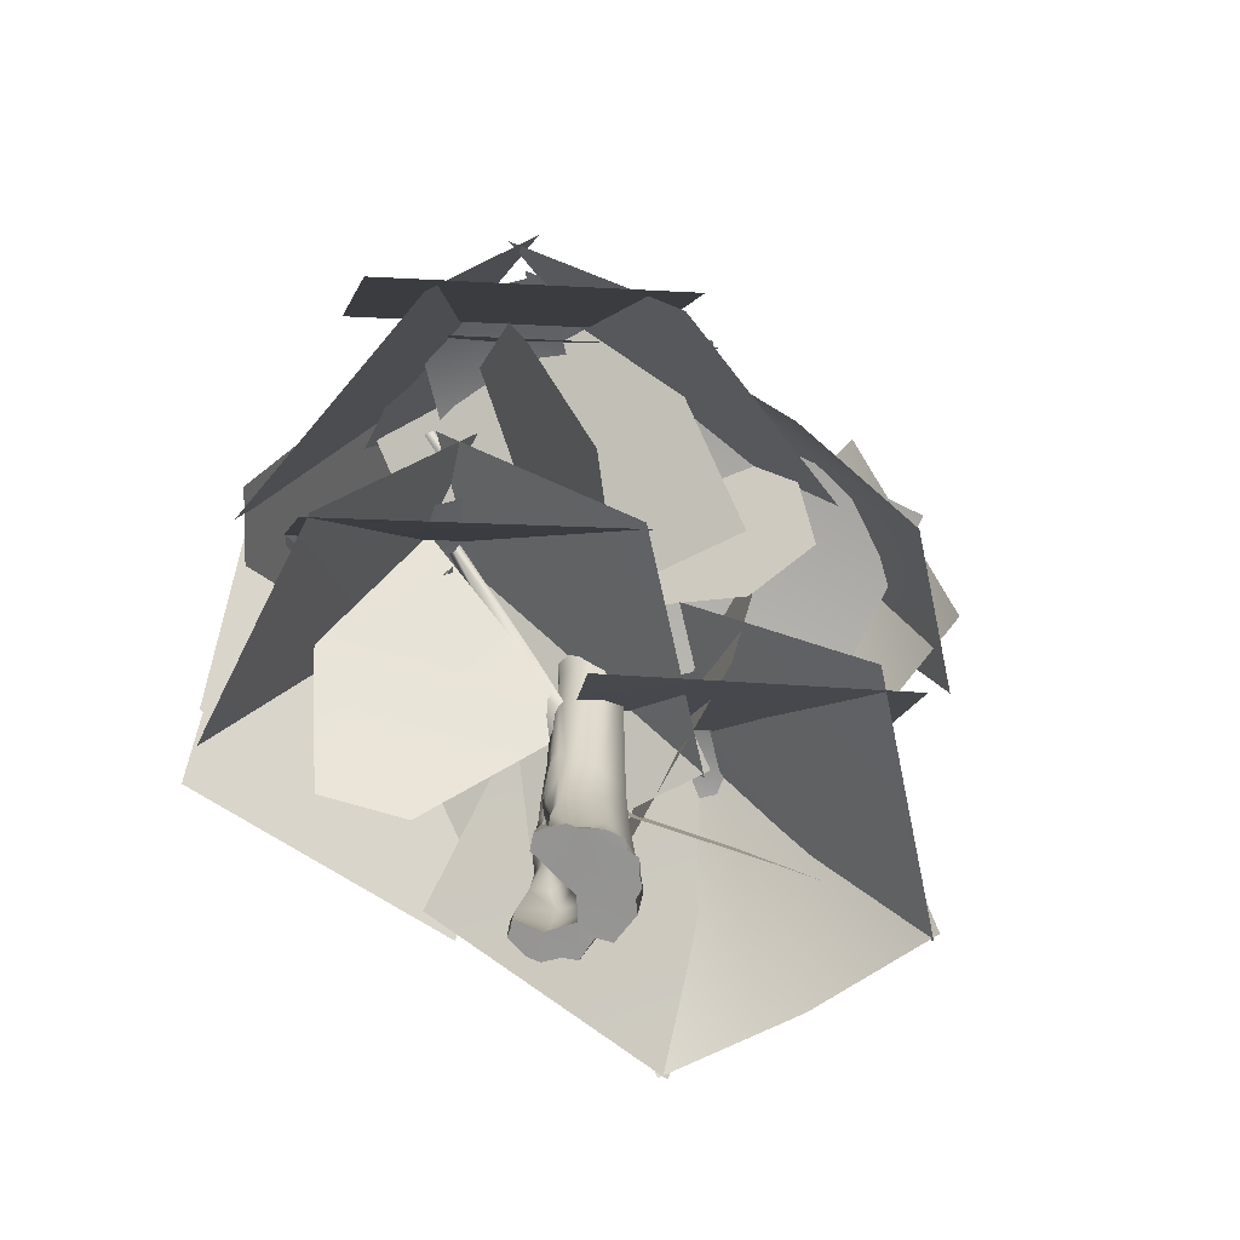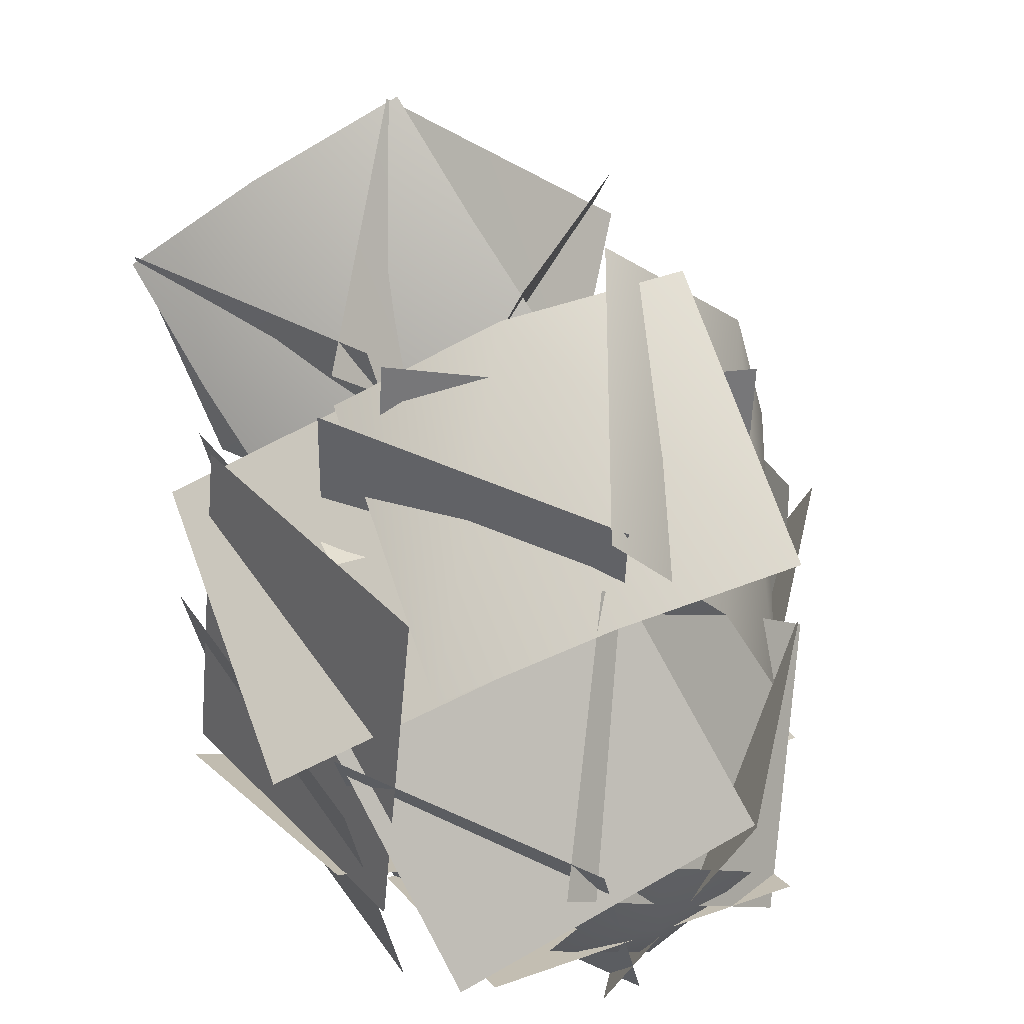
<metadata>
{"format":"obj","ext":"obj","renderer":"f3d","projection":"perspective","resolution":1024,"background":"white","views":[{"elev":-67.2,"azim":-118.9,"up":"+Y"},{"elev":44.0,"azim":166.7,"up":"+Z"}]}
</metadata>
<code>
o model_1198
v 0.316 1.98 -0.1205
v 0.3029 1.733 -0.02395
v 0.1865 2.203 -0.1692
v 0.4149 2.014 -0.1178
v 0.444 1.808 -0.1104
v 0.3454 1.774 -0.09372
v 0.481 1.026 -0.09961
v 0.5412 0.6788 -0.1325
v 0.4458 0.6649 -0.1537
v 0.3763 0.9954 -0.09307
v 0.5504 0.3107 -0.2337
v 0.4379 0.3094 -0.2414
v 0.5095 0 -0.2652
v 0.4127 0.1417 -0.2721
v 0.361 0 -0.2866
v -0.2811 0 -0.4853
v -0.2157 0.3091 -0.4024
v -0.1529 0.1381 -0.393
v -0.06865 0.4923 -0.3498
v 0.03322 0.4688 -0.3061
v -0.1168 0.2664 -0.3533
v -0.01579 0.797 -0.244
v 0.09364 0.7838 -0.2164
v 0.009445 1.011 -0.2252
v 0.1161 0.9966 -0.1906
v 0.1001 1.241 -0.1761
v 0.1615 1.528 -0.2001
v 0.2575 1.53 -0.1605
v 0.2086 1.254 -0.1485
v 0.1001 1.924 -0.2171
v 0.1015 2.266 -0.1885
v 0.1982 1.917 -0.182
v 0.2385 2.278 -0.1661
v -0.1493 0 -0.4428
v 0.3562 0.00215 -0.06154
v 0.3886 0.1442 0.0005319
v 0.4311 1.308 -0.08042
v 0.3899 1.022 -0.02494
v 0.4389 1.544 -0.1029
v 0.4094 0.4923 0.0551
v 0.4089 0.3168 0.03323
v -0.06564 0.2854 -0.1542
v -0.09964 0.1424 -0.198
v -0.07293 0 -0.2104
v 0.07722 0.7682 -0.05733
v 0.01595 0.5055 -0.09625
v 0.3301 1.521 -0.01889
v 0.188 1.12 0.009551
v 0.005475 0.004299 0.003845
v 0.009577 0.1466 0.0317
v 0.1972 0.1454 0.1316
v 0.1771 0.003224 0.1024
v 0.05906 0.3044 0.06965
v 0.2153 0.3106 0.1218
v 0.2238 0.5191 0.07822
v 0.2805 0.7775 0.07661
v 0.4261 0.7533 0.006577
v 0.5322 1.325 -0.09764
v 0.5381 1.574 -0.1003
v 0.3029 1.733 -0.02395
v -1.09 5.105 0.2576
v -0.6384 4.315 0.2053
v -1.122 5.108 0.1728
v -0.6715 4.354 0.05354
v -0.6715 4.354 0.05354
v -0.8181 4.311 0.08429
v -1.122 5.108 0.1728
v -1.204 5.092 0.2042
v -1.204 5.092 0.2042
v -1.09 5.105 0.2576
v -1.122 5.108 0.1728
v -1.157 5.04 0.2599
v -1.157 5.04 0.2599
v -0.7688 4.251 0.2047
v -0.281 3.324 0.01228
v -0.2348 3.289 0.2164
v -0.03747 3.386 0.22
v -0.07776 3.438 -0.02579
v -0.07776 3.438 -0.02579
v 0.3755 2.851 0.2088
v 0.1549 3.07 -0.04278
v 0.4594 3.952 -0.2574
v 0.3524 3.975 -0.3889
v 1.103 5.106 -0.8748
v 1.039 5.129 -0.8156
v 0.2315 4.061 -0.2969
v 0.1172 3.156 0.2912
v 0.3433 4.041 -0.1543
v 0.2315 4.061 -0.2969
v 1.039 5.129 -0.8156
v 1.101 5.143 -0.7535
v 1.137 5.071 -0.7944
v 0.1198 3.475 0.009833
v 0.1198 3.475 0.009833
v 1.101 5.143 -0.7535
v 1.103 5.106 -0.8748
v 1.039 5.129 -0.8156
v 1.137 5.071 -0.7944
v -0.3883 4.168 -0.9076
v -0.5315 4.197 -0.8538
v -0.8227 4.782 -1.941
v -0.8808 4.796 -1.895
v -0.8538 4.865 -1.883
v -0.4286 4.349 -0.7943
v -0.8538 4.865 -1.883
v -0.8227 4.782 -1.941
v -0.8808 4.796 -1.895
v -0.789 4.827 -1.886
v -0.8227 4.782 -1.941
v -0.8538 4.865 -1.883
v -0.3464 3.696 -0.2209
v -0.1381 3.651 -0.2788
v -0.2063 3.92 -0.1381
v -0.3152 4.267 -0.8705
v -0.789 4.827 -1.886
v -0.4286 4.349 -0.7943
v -0.8538 4.865 -1.883
v -0.03553 3.785 -0.2332
v -0.2063 3.92 -0.1381
v 0.1892 2.572 -0.122
v -0.02003 2.7 -0.05778
v 0.01655 3.184 -0.6398
v -0.1352 3.261 -0.5072
v -0.4614 3.841 -1.369
v -0.3968 3.878 -1.338
v -0.0412 3.408 -0.4727
v 0.2442 2.771 -0.06633
v 0.1176 3.325 -0.5503
v -0.0412 3.408 -0.4727
v -0.3968 3.878 -1.338
v -0.3526 3.841 -1.406
v -0.4101 3.774 -1.387
v 0.05123 3.157 -0.2302
v 0.05123 3.157 -0.2302
v 0.1688 0.3504 0.4834
v -0.09576 0.3343 0.4694
v -0.07151 0 0.434
v -0.1674 0 0.3664
v -0.2726 0 0.3584
v 0.239 0.9527 0.5064
v -0.06011 0.9155 0.4243
v -0.1904 0.8653 0.1189
v -0.2547 0.6035 0.2362
v -0.2774 0.3322 -0.1363
v -0.2418 0.5964 0.02604
v -0.1146 0.5785 -0.1676
v -0.2157 0.3091 -0.4024
v -0.06865 0.4923 -0.3498
v 0.06522 3.387 0.1878
v 0.1669 3.363 0.009783
v -0.2296 4.733 -0.3352
v -0.2911 4.757 -0.1991
v -0.875 6.878 -1.003
v -0.2296 4.733 -0.3352
v -0.2765 4.687 -0.4625
v 0.4912 0.334 0.2226
v 0.6354 0.9415 0.168
v 0.5067 0.962 0.3687
v 0.5985 0.3453 0.09925
v 0.4711 0 0.1397
v -0.856 6.913 -0.9391
v 0.06522 3.387 0.1878
v -0.1192 3.37 0.2651
v 0.2368 2.006 0.4587
v 0.459 2.017 0.3655
v 0.5734 0 0.03013
v -0.9363 6.858 -1.039
v -0.389 4.65 -0.5362
v 0.551 1.994 0.1139
v 0.4818 2.006 -0.06106
v 0.4377 2.13 -0.05685
v -0.5399 0.001821 -0.05325
v -0.403 0.1972 -0.143
v -0.4602 0 -0.2237
v -0.3836 0.3228 0.01612
v -0.3696 0 -0.4122
v -0.2811 0 -0.4853
v -0.361 0.1679 -0.2364
v 0.5067 0.962 0.3687
v 0.5095 0 -0.2652
v 0.5504 0.3107 -0.2337
v 0.6009 0.3379 -0.03173
v 0.5807 0 -0.08004
v 0.6224 0.7036 -0.01474
v 0.3877 0.351 0.3664
v -0.4716 0 0.1354
v -0.2256 0.3322 0.3703
v -0.3595 0.3166 0.1898
v 0.1968 0 0.3958
v 0.2251 0 0.2642
v -0.6067 4.665 -0.3415
v -1.016 6.859 -1.008
v -0.5443 4.638 -0.4744
v 0.3877 0.351 0.3664
v 0.4321 0 0.2542
v 0.2251 0 0.2642
v -0.3568 0 0.2875
v -0.3618 3.277 -0.005317
v -0.2597 3.25 -0.168
v -0.001937 2.065 -0.07683
v -0.1064 1.89 0.1184
v -1.046 6.883 -0.9423
v -0.4517 0 -0.3186
v 0.07401 0 0.4132
v -0.2941 3.333 0.1969
v 0.003597 1.969 0.3885
v 0.6256 1.014 0.004785
v -0.2765 4.687 -0.4625
v 0.1035 3.307 -0.167
v -0.06358 3.262 -0.2397
v -0.389 4.65 -0.5362
v -0.8857 6.93 -0.8704
v -1.046 6.883 -0.9423
v -1.02 6.884 -0.8695
v -0.856 6.913 -0.9391
v 0.1974 2.781 -0.1652
v 0.1607 2.793 -0.1837
v 0.459 2.017 0.3655
v -0.5399 0.0007357 0.07791
v -0.07747 0.8542 -0.09952
v -1.02 6.884 -0.8695
v -0.558 4.697 -0.2043
v -0.9541 6.903 -0.8356
v 0.008816 2.112 -0.1251
v 0.04042 2.168 -0.1647
v 0.1015 2.266 -0.1885
v 0.1001 1.924 -0.2171
v -0.9363 6.858 -1.039
v -1.016 6.859 -1.008
v -0.875 6.878 -1.003
v -0.4588 0 0.2352
v 0.2449 1.479 0.4974
v -0.007462 1.442 0.4089
v -0.1268 1.378 0.1201
v 0.4926 1.489 0.3938
v -0.007424 1.358 -0.08774
v 0.5322 1.325 -0.09764
v 0.5381 1.574 -0.1003
v 0.009445 1.011 -0.2252
v 0.007119 1.294 -0.1689
v -0.01579 0.797 -0.244
v 0.6215 1.468 0.1565
v 0.4926 1.489 0.3938
v -0.5443 4.638 -0.4744
v -0.6067 4.665 -0.3415
v -0.4338 4.735 -0.1373
v -0.2911 4.757 -0.1991
v -0.558 4.697 -0.2043
v -0.4338 4.735 -0.1373
v -0.2911 4.757 -0.1991
v -0.9541 6.903 -0.8356
v -0.8857 6.93 -0.8704
v -0.2911 4.757 -0.1991
v -0.8857 6.93 -0.8704
v 0.5412 0.6788 -0.1325
v 0.2636 1.684 -0.1718
v 0.1701 1.683 -0.2068
v 0.481 1.026 -0.09961
v 0.3562 0.00215 -0.06154
v 0.361 0 -0.2866
v 0.5095 0 -0.2652
v 0.5807 0 -0.08004
v 0.4711 0 0.1397
v 0.5734 0 0.03013
v 0.1771 0.003224 0.1024
v 0.4321 0 0.2542
v 0.2251 0 0.2642
v 0.2177 0.000489 0.233
v -0.1493 0 -0.4428
v -0.07293 0 -0.2104
v -0.3696 0 -0.4122
v -0.2811 0 -0.4853
v -0.4602 0 -0.2237
v -0.4517 0 -0.3186
v -0.4716 0 0.1354
v -0.4588 0 0.2352
v -0.3568 0 0.2875
v 0.005475 0.004299 0.003845
v 0.07401 0 0.4132
v -0.1674 0 0.3664
v -0.2726 0 0.3584
v 0.4149 2.014 -0.1178
v 0.2385 2.278 -0.1661
v 0.1469 2.321 -0.1908
v 0.1841 2.363 -0.1905
v 0.1326 2.801 -0.183
v 0.1136 2.786 -0.1829
v 0.1188 2.288 -0.191
v 0.444 1.808 -0.1104
v 0.1701 1.683 -0.2068
v 0.02356 1.726 -0.1668
v 0.1001 1.924 -0.2171
v 0.1001 1.241 -0.1761
v 0.1968 0 0.3958
v -0.5399 0.0007357 0.07791
v -0.5399 0.001821 -0.05325
v -0.07151 0 0.434
v -0.1674 0 0.3664
v 0.1841 2.363 -0.1905
v 0.1615 1.528 -0.2001
v 0.1188 2.288 -0.191
v 0.1469 2.321 -0.1908
v 0.1326 2.801 -0.183
v -0.3293 3.401 -1.427
v -0.4381 3.401 -1.389
v -0.3735 3.438 -1.358
v -0.3868 3.334 -1.408
v 0.2209 3.758 -0.2209
v 1.31 3.654 0.8352
v 1.754 5.17 0.2832
v 1.857 4.164 1.011
v 1.662 5.441 0.0285
v 0.9262 5.619 -0.7531
v -0.2794 3.825 -0.275
v -1.396 2.569 -0.499
v -2.208 3.758 -1.686
v -2.086 2.553 -1.007
v -2.174 4.151 -1.851
v -1.444 5.116 -1.775
v -0.4612 4.08 -0.005128
v -1.33 3.393 0.7437
v -2.038 4.68 0.8387
v -1.894 3.614 1.044
v -2.024 5.002 0.74
v -1.46 5.575 0.2193
v -1.951 1.966 -0.524
v -0.08399 2.695 1.037
v -1.315 3.526 -2.001
v 0.5494 4.265 -0.4444
v -0.1663 2.681 1.043
v 1.989 2.754 -0.2955
v -1.182 3.914 -0.5385
v 0.974 3.99 -1.877
v 1.84 2.146 -0.1008
v 1.412 1.709 -2.568
v 0.9073 4.186 -0.309
v 0.48 3.743 -2.772
v 1.5 2.105 -2.562
v -0.9871 1.614 -2.7
v 1.042 4.078 -1.573
v -1.443 3.574 -1.708
v -0.9222 1.613 -2.753
v -1.923 1.99 -0.4487
v 0.05963 3.628 -2.64
v -0.9442 4.008 -0.3401
v -1.084 3.643 -1.341
v -0.2743 3.941 -1.431
v -0.3081 3.585 -2.195
v 0.593 3.937 -1.449
v -0.1825 3.994 -0.5952
v -1.771 2.081 1.557
v 0.1384 2.333 3.208
v -0.9393 3.651 0.3537
v 0.95 4.066 1.998
v -0.8026 3.877 1.85
v -0.3411 3.167 2.585
v 0.8426 3.337 2.088
v 0.3624 4.035 1.323
v 2.207 2.278 1.986
v 1.642 1.985 -0.4729
v 0.672 4.063 2.163
v 0.1302 3.663 -0.2841
v 1.453 2.781 0.8437
v -1.071 2.58 0.7105
v 1.188 5.118 1.05
v -1.327 4.778 0.9914
v -0.747 1.875 -0.3459
v -1.741 2.09 1.982
v 0.4509 3.698 0.08929
v -0.5617 3.93 2.405
v -0.7122 3.681 1.025
v 0.105 4.083 0.9516
v 0.07225 3.643 0.1782
v 0.9852 3.838 0.9655
v 0.2008 3.876 1.812
v -2.486 5.428 -0.1589
v -0.6223 6.166 1.398
v -1.854 6.996 -1.644
v 0.009673 7.735 -0.08736
v -0.7274 5.843 1.432
v 1.458 5.865 0.1407
v -1.386 7.692 0.3318
v 0.7998 7.715 -0.9597
v 1.428 6.244 0.1452
v 0.8968 5.552 -2.239
v -0.2652 7.725 0.08321
v -0.7968 7.034 -2.301
v 0.965 5.576 -2.196
v -1.519 5.072 -2.331
v 0.5021 7.548 -1.216
v -1.982 7.045 -1.351
v -1.454 5.071 -2.384
v -2.458 5.452 -0.08373
v -0.4801 7.098 -2.283
v -1.484 7.478 0.01693
v -1.623 7.113 -0.9839
v -0.814 7.412 -1.074
v -0.8478 7.056 -1.838
v 0.05334 7.407 -1.092
v -0.7222 7.464 -0.2382
v -3.153 3.194 -0.8509
v -2.074 4.241 1.194
v -2.535 4.976 -2.078
v -1.456 6.023 -0.03297
v -1.492 4.164 0.7225
v 0.6639 4.24 -0.6157
v -2.509 5.395 -0.8633
v -0.353 5.471 -2.202
v 0.4947 3.153 -0.1743
v 0.07324 3.682 -2.621
v 1.517 5.143 0.06986
v 1.096 5.672 -2.377
v 0.06801 3.492 -3.039
v -2.396 3.045 -2.621
v -0.1961 5.597 -2.29
v -2.66 5.151 -1.872
v -2.308 2.952 -3.066
v -3.312 3.332 -0.7657
v -1.334 4.978 -2.965
v -2.338 5.358 -0.6651
v -2.411 5.124 -1.666
v -1.601 5.423 -1.756
v -1.635 5.067 -2.52
v -0.734 5.418 -1.774
v -1.51 5.475 -0.9201
v 1.923 4.172 1.493
v 2.258 4.494 -1.261
v 0.8481 6.4 1.612
v 1.183 6.722 -1.142
v 2.291 4.283 0.1571
v 1.818 3.806 -2.554
v 1.422 6.587 -0.1079
v 0.9487 6.109 -2.819
v 2.319 4.132 -1.907
v -0.1592 3.619 -3.09
v 1.471 6.315 -1.102
v -1.007 5.802 -2.284
v -0.2919 4.027 2.134
v 2.236 3.938 0.9489
v -0.6371 6.341 1.201
v 1.89 6.253 0.01544
v -2.172 5.857 -0.3945
v -2.32 3.879 1.762
v -1.598 6.152 0.897
v -2.069 6.355 1.515
v -0.3334 4.176 2.379
v -0.6671 6.412 1.23
v 1.149 4.572 2.06
v 1.173 4.392 -0.785
v -0.808 6.168 1.932
v -0.784 5.987 -0.9132
v 0.5923 4.205 2.132
v 0.8524 4.794 -0.3128
v -0.5503 5.034 -0.3981
v -0.7672 4.723 2.118
v -2.002 5.61 0.203
v -1.116 6.003 0.3102
v -0.9488 5.653 -0.5535
v -0.1612 6.055 0.4954
v -1.214 6.012 1.252
v 0.0142 2.765 0.01044
v 0.9713 1.931 -0.9154
v 0.553 2.953 -2.057
v 1.166 2.017 -1.635
v 0.3181 3.246 -2.145
v -0.4254 3.886 -1.659
v 0.1205 1.778 0.2415
v -0.1858 1.565 1.557
v 0.453 3.033 1.876
v -0.05813 1.993 2.143
v 0.597 3.301 1.693
v 0.8476 3.528 0.7412
v 1.836 3.149 1.281
v 1.378 3.901 0.5495
v 0.0549 2.331 3.212
v 1.237 2.478 2.714
v 2.23 2.27 1.906
v -0.6501 6.289 1.977
v -1.199 3.944 2.744
v 0.665 6.362 0.7072
v 0.9456 4.044 1.676
v -2.722 3.512 0.3728
v -1.789 4.037 2.484
v -1.953 5.274 -0.4834
v -2.213 4.685 1.961
g surface_000
f 277 280 281
f 108 109 110
f 105 106 107
f 287 303 217
f 287 217 299
f 287 299 302
f 287 302 210
f 287 210 209
f 286 287 209
f 209 217 286
f 216 217 209
f 299 217 216
f 299 216 283
f 216 171 283
f 171 282 283
f 171 170 282
f 282 170 289
f 289 170 238
f 209 171 216
f 150 171 209
f 150 169 171
f 169 170 171
f 242 170 169
f 170 242 238
f 238 242 207
f 207 237 238
f 258 237 207
f 255 258 207
f 208 150 209
f 208 151 150
f 149 150 151
f 169 150 149
f 169 149 218
f 169 218 243
f 169 243 242
f 157 242 243
f 207 242 157
f 209 211 208
f 209 210 211
f 211 210 199
f 211 199 244
f 244 199 198
f 244 198 245
f 245 198 205
f 245 205 248
f 205 246 248
f 199 210 224
f 199 224 200
f 198 199 200
f 198 200 201
f 205 198 201
f 205 201 206
f 206 163 205
f 205 163 246
f 246 163 162
f 246 162 247
f 224 210 225
f 291 224 225
f 240 224 291
f 200 224 240
f 200 240 236
f 201 200 236
f 201 236 234
f 206 201 234
f 210 226 225
f 226 227 225
f 301 226 210
f 301 210 302
f 149 151 152
f 292 291 225
f 292 290 291
f 300 291 290
f 293 291 300
f 240 291 293
f 293 239 240
f 240 239 236
f 236 239 220
f 142 236 220
f 142 234 236
f 141 234 142
f 141 233 234
f 206 234 233
f 241 220 239
f 241 148 220
f 220 148 146
f 142 220 146
f 142 146 145
f 142 145 143
f 141 142 143
f 141 143 187
f 187 136 141
f 136 140 141
f 140 233 141
f 147 146 148
f 147 144 146
f 144 145 146
f 144 175 145
f 188 145 175
f 188 143 145
f 188 187 143
f 186 187 188
f 186 231 187
f 187 231 197
f 197 136 187
f 178 144 147
f 144 178 173
f 175 144 173
f 175 173 172
f 172 219 175
f 175 219 188
f 188 219 186
f 178 147 176
f 178 176 203
f 174 178 203
f 174 173 178
f 172 173 174
f 176 147 177
f 139 136 197
f 138 136 139
f 137 136 138
f 135 136 137
f 136 135 140
f 179 140 135
f 179 232 140
f 140 232 233
f 164 233 232
f 164 206 233
f 135 137 204
f 135 204 189
f 135 189 185
f 179 135 185
f 185 189 190
f 206 164 163
f 162 163 164
f 162 164 165
f 165 164 232
f 165 232 235
f 179 235 232
f 157 243 158
f 156 157 158
f 156 159 157
f 157 159 182
f 157 182 184
f 157 184 207
f 255 207 184
f 184 181 255
f 194 156 158
f 156 194 195
f 160 156 195
f 159 156 160
f 160 166 159
f 159 166 183
f 159 183 182
f 180 182 183
f 180 181 182
f 181 184 182
f 195 194 196
f 298 279 297
f 298 277 279
f 265 279 277
f 265 294 279
f 267 294 265
f 267 265 268
f 268 266 267
f 265 277 278
f 277 270 278
f 277 273 270
f 273 271 270
f 269 270 271
f 269 271 272
f 276 273 277
f 275 273 276
f 295 273 275
f 295 296 273
f 273 274 271
f 268 265 266
f 265 259 266
f 263 266 259
f 263 259 264
f 264 259 262
f 259 261 262
f 259 260 261
f 253 161 254
f 154 161 253
f 161 154 153
f 153 154 155
f 155 167 153
f 168 167 155
f 193 167 168
f 192 167 193
f 191 192 193
f 202 192 191
f 202 191 221
f 221 191 222
f 222 251 221
f 249 251 222
f 249 250 251
f 251 250 252
f 228 229 230
f 229 215 230
f 213 215 229
f 215 213 212
f 212 213 214
f 223 212 214
f 116 115 117
f 114 115 116
f 114 99 115
f 115 99 101
f 99 100 101
f 101 100 102
f 102 100 103
f 103 100 104
f 119 114 116
f 118 114 119
f 118 99 114
f 112 99 118
f 111 99 112
f 100 99 111
f 113 100 111
f 104 100 113
f 98 96 95
f 95 96 97
f 75 65 79
f 66 65 75
f 65 66 67
f 67 66 68
f 68 66 73
f 73 66 74
f 62 73 74
f 61 73 62
f 66 75 74
f 74 75 76
f 74 76 62
f 62 76 77
f 78 62 77
f 64 62 78
f 63 62 64
f 61 62 63
f 72 70 69
f 69 70 71
f 1 6 60
f 4 6 1
f 4 5 6
f 6 5 59
f 6 59 39
f 2 6 39
f 33 4 1
f 33 1 3
f 3 285 33
f 3 284 285
f 3 288 284
f 31 288 3
f 30 31 3
f 1 2 3
f 32 3 2
f 30 3 32
f 30 32 256
f 30 256 257
f 257 256 28
f 257 28 27
f 26 27 28
f 32 2 256
f 256 2 47
f 256 47 28
f 28 47 29
f 26 28 29
f 26 29 25
f 26 25 24
f 22 24 25
f 22 25 23
f 19 22 23
f 2 39 47
f 38 47 39
f 48 47 38
f 29 47 48
f 29 48 25
f 48 45 25
f 25 45 23
f 20 23 45
f 19 23 20
f 17 19 20
f 37 38 39
f 10 38 37
f 9 38 10
f 57 38 9
f 57 56 38
f 38 56 48
f 45 48 56
f 45 56 46
f 20 45 46
f 58 37 39
f 7 37 58
f 7 10 37
f 7 9 10
f 7 8 9
f 9 8 11
f 9 11 12
f 9 12 40
f 9 40 57
f 57 40 56
f 58 39 59
f 13 12 11
f 13 14 12
f 14 41 12
f 12 41 40
f 41 54 40
f 40 54 55
f 55 56 40
f 55 46 56
f 13 15 14
f 14 15 35
f 14 35 36
f 14 36 41
f 41 36 51
f 41 51 54
f 50 54 51
f 50 53 54
f 53 55 54
f 55 53 46
f 42 46 53
f 20 46 42
f 36 35 52
f 36 52 51
f 49 51 52
f 49 50 51
f 50 49 44
f 50 44 43
f 53 50 43
f 53 43 42
f 18 42 43
f 18 21 42
f 20 42 21
f 17 20 21
f 18 17 21
f 16 17 18
f 16 18 34
f 34 43 44
f 34 18 43
f 128 134 127
f 129 134 128
f 129 128 130
f 130 128 131
f 128 132 131
f 127 122 128
f 122 132 128
f 122 123 132
f 132 123 124
f 124 123 125
f 125 123 126
f 126 123 133
f 133 123 121
f 120 122 127
f 120 121 122
f 122 121 123
f 88 94 87
f 89 94 88
f 89 88 90
f 90 88 91
f 88 82 91
f 91 82 92
f 87 82 88
f 80 82 87
f 80 81 82
f 82 81 83
f 82 83 92
f 92 83 84
f 84 83 85
f 85 83 86
f 86 83 93
f 93 83 81
g surface_001
f 455 484 485
f 455 454 484
f 452 454 455
f 452 453 454
f 445 483 446
f 445 446 447
f 447 446 480
f 480 446 481
f 442 482 443
f 442 443 444
f 444 443 478
f 478 443 479
f 473 476 477
f 473 357 476
f 357 475 476
f 357 356 475
f 355 356 357
f 355 357 358
f 358 357 473
f 358 473 474
f 467 471 472
f 467 469 471
f 467 468 469
f 469 468 470
f 461 465 466
f 461 463 465
f 461 462 463
f 463 462 464
f 450 449 451
f 448 449 450
f 440 439 441
f 438 439 440
f 436 435 437
f 434 435 436
f 432 431 433
f 430 431 432
f 428 427 429
f 426 427 428
f 419 418 420
f 417 418 419
f 415 414 416
f 413 414 415
f 411 410 412
f 409 410 411
f 407 406 408
f 405 406 407
f 403 402 404
f 401 402 403
f 394 393 395
f 392 393 394
f 390 389 391
f 388 389 390
f 386 385 387
f 384 385 386
f 382 381 383
f 380 381 382
f 378 377 379
f 376 377 378
f 369 368 370
f 367 368 369
f 365 364 366
f 363 364 365
f 361 360 362
f 359 360 361
f 353 352 354
f 351 352 353
f 344 343 345
f 342 343 344
f 340 339 341
f 338 339 340
f 336 335 337
f 334 335 336
f 332 331 333
f 330 331 332
f 328 327 329
f 326 327 328
f 320 324 325
f 320 322 324
f 320 321 322
f 322 321 323
f 314 318 319
f 314 316 318
f 314 315 316
f 316 315 317
f 308 312 313
f 308 310 312
f 308 309 310
f 310 309 311
f 307 305 304
f 304 305 306
f 457 460 459
f 456 460 457
f 456 457 458
f 458 457 459
f 422 425 424
f 421 425 422
f 421 422 423
f 423 422 424
f 397 400 399
f 396 400 397
f 396 397 398
f 398 397 399
f 372 375 374
f 371 375 372
f 371 372 373
f 373 372 374
f 347 350 349
f 346 350 347
f 346 347 348
f 348 347 349

</code>
